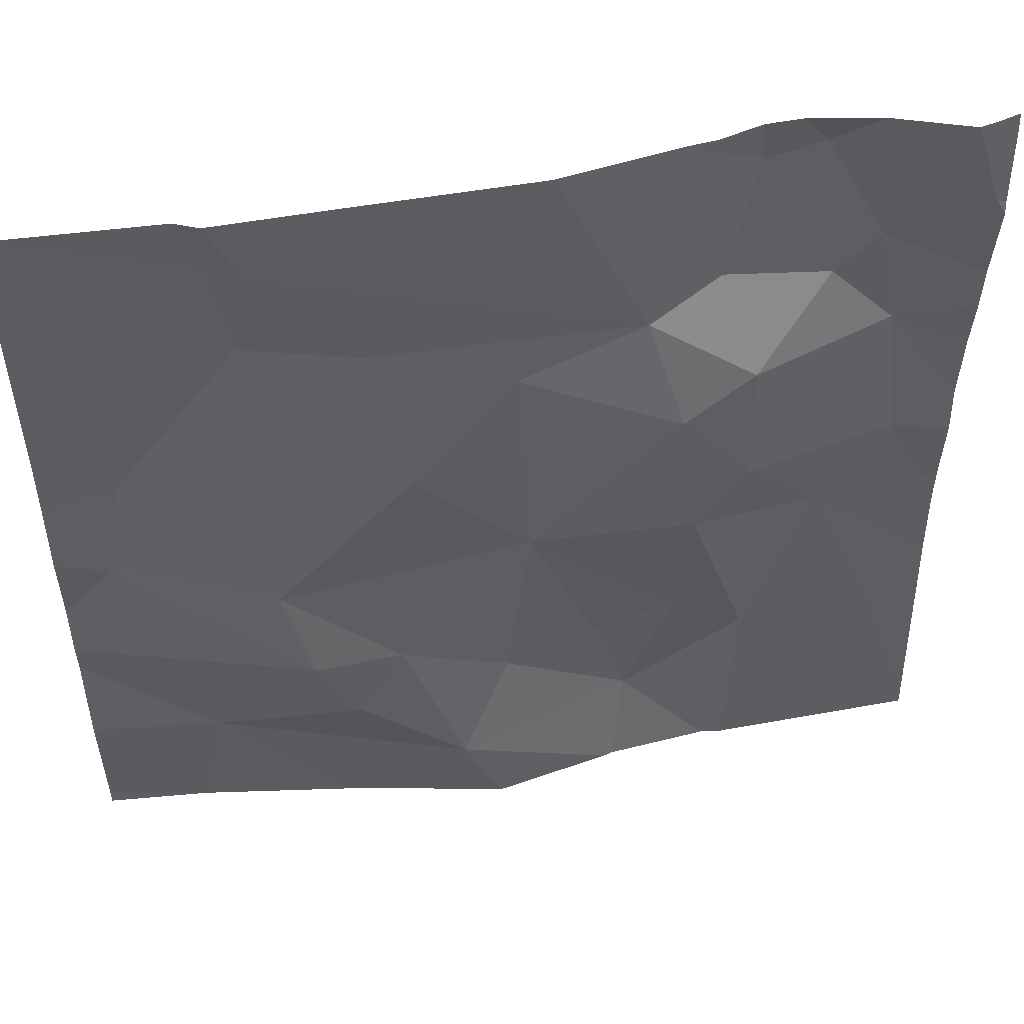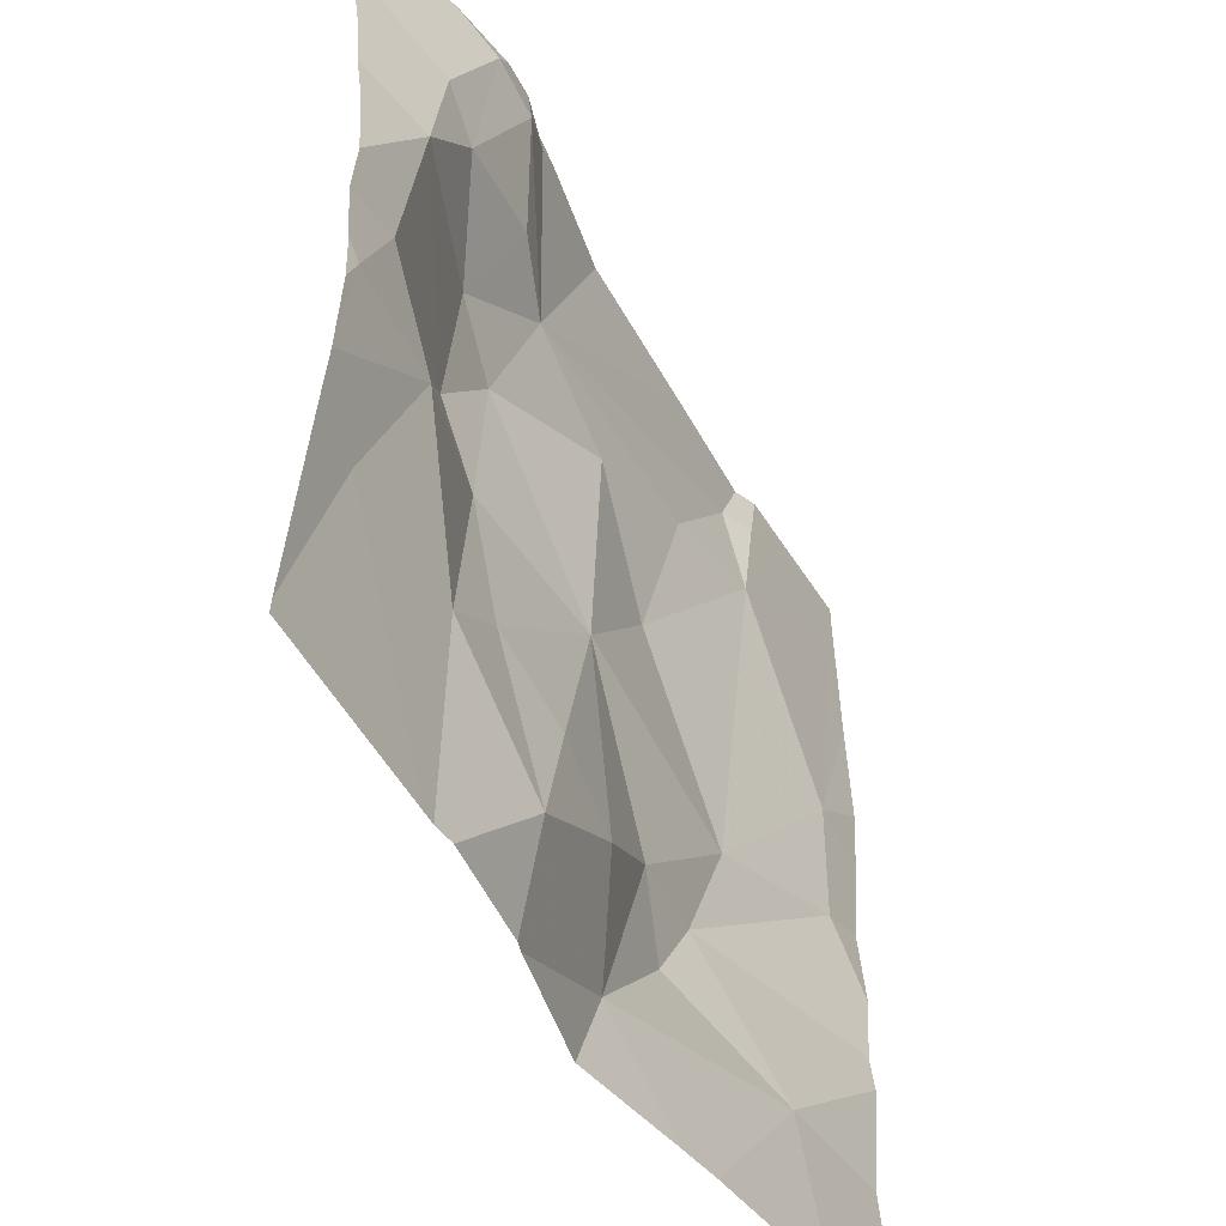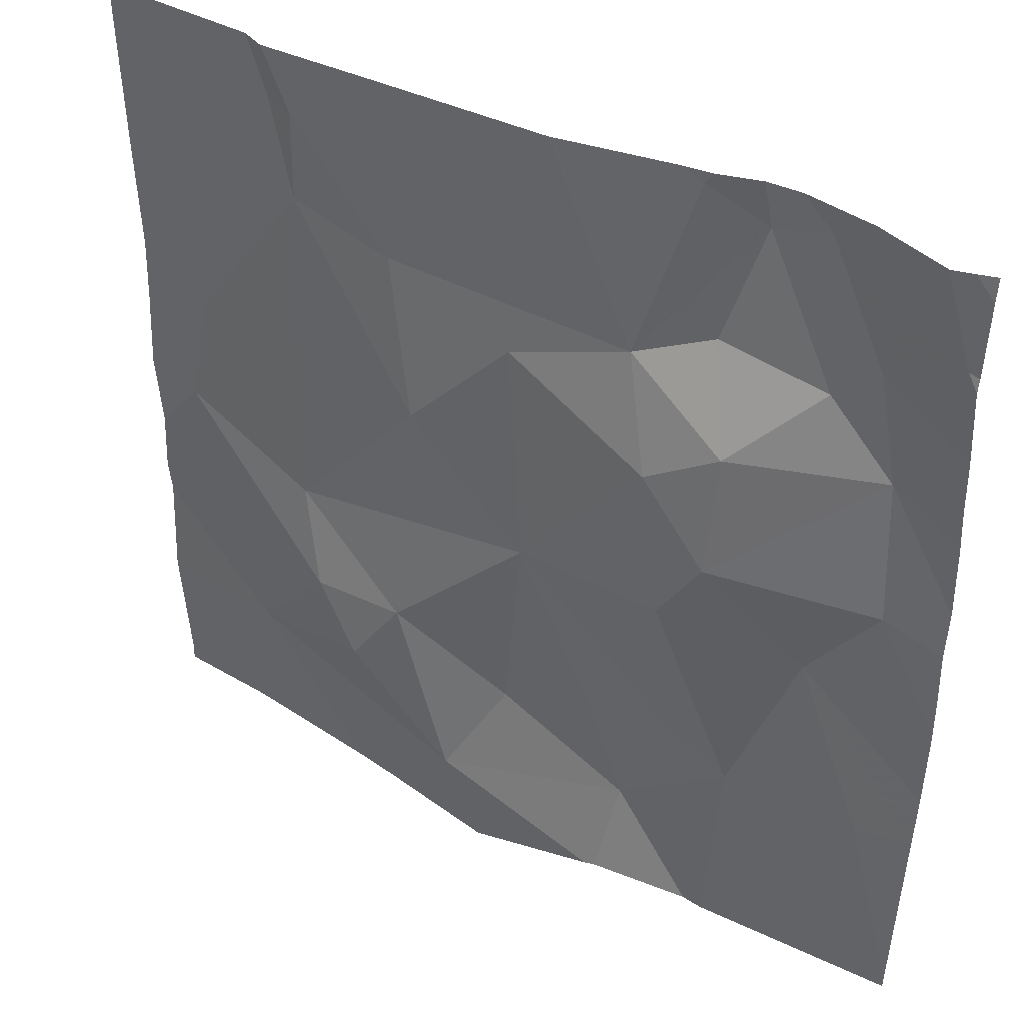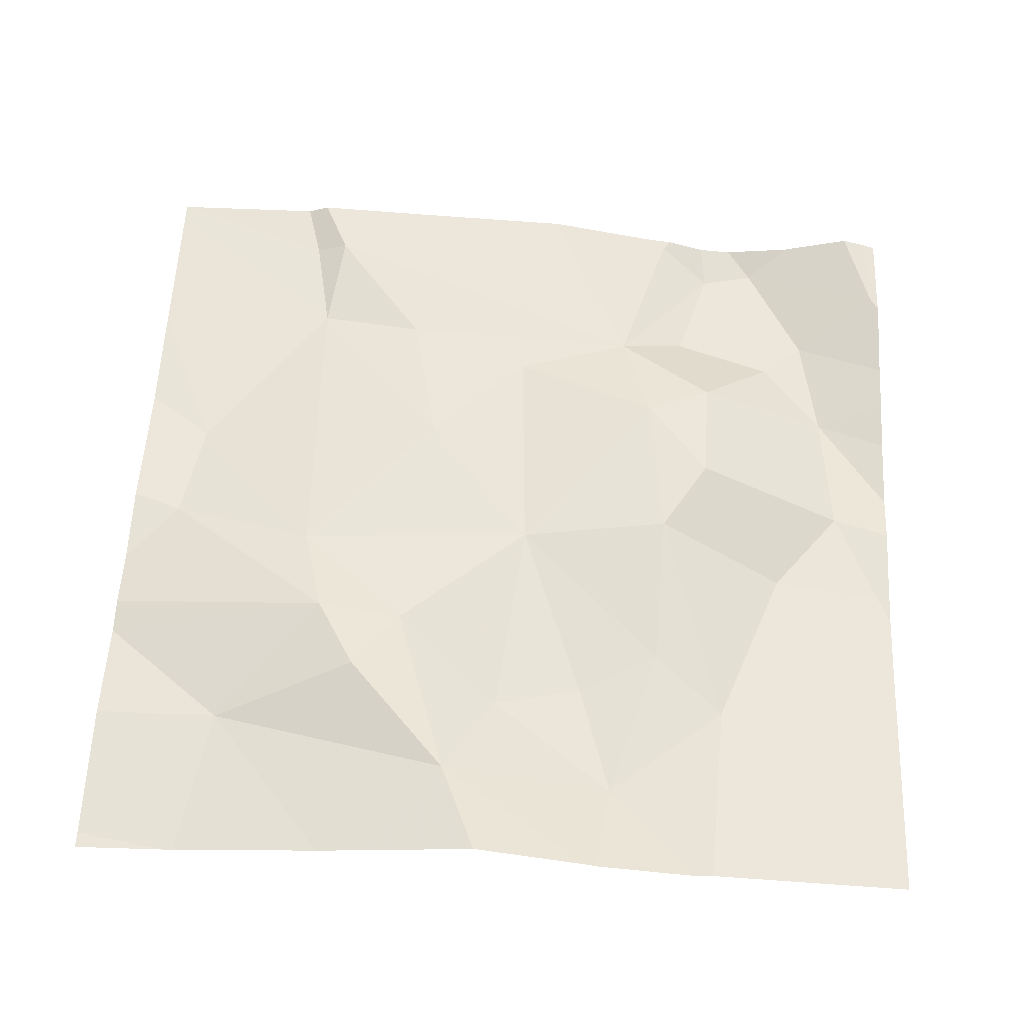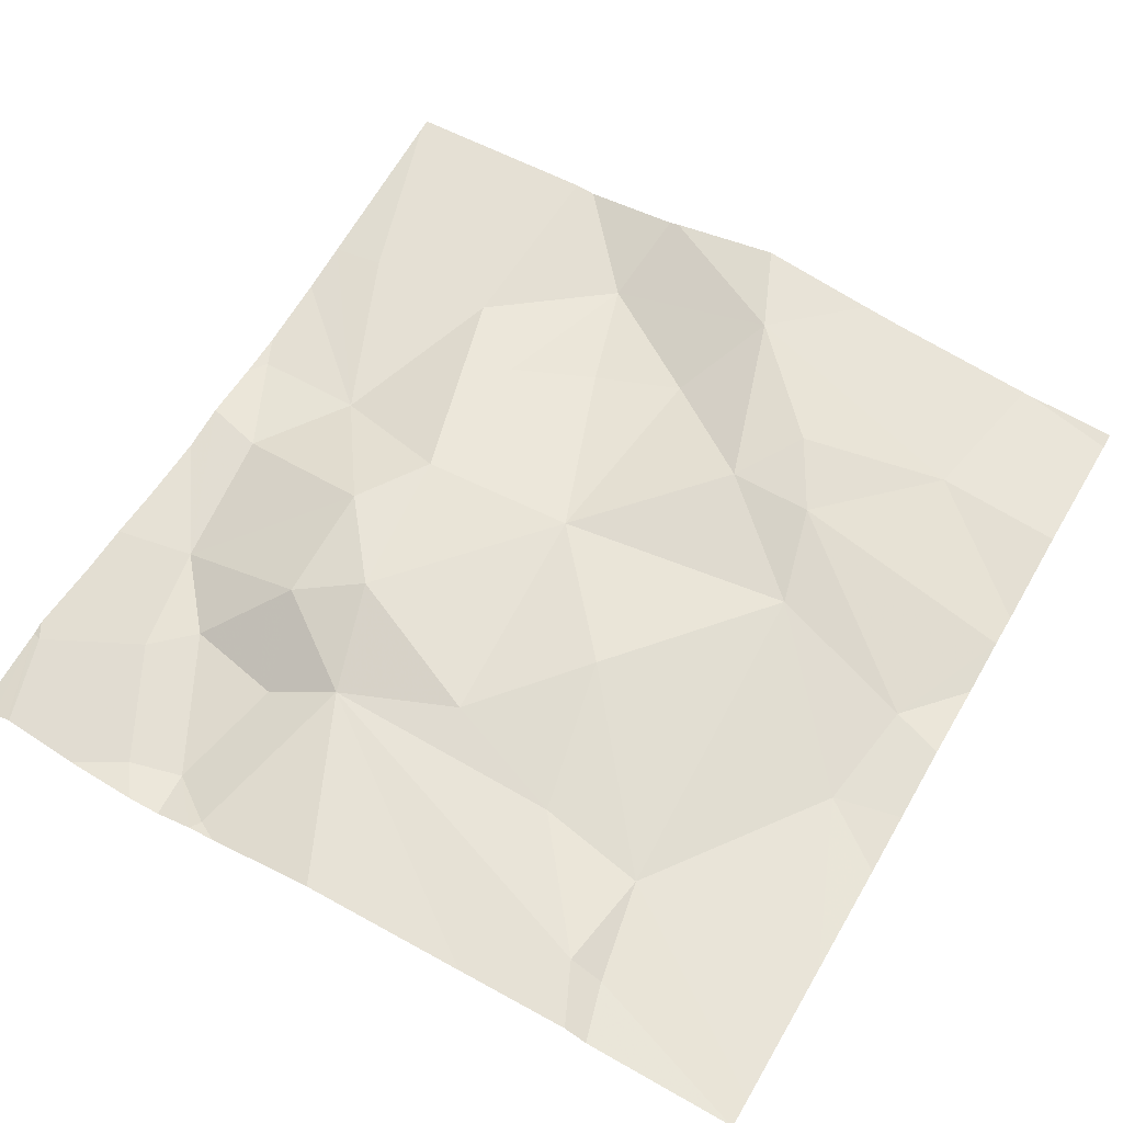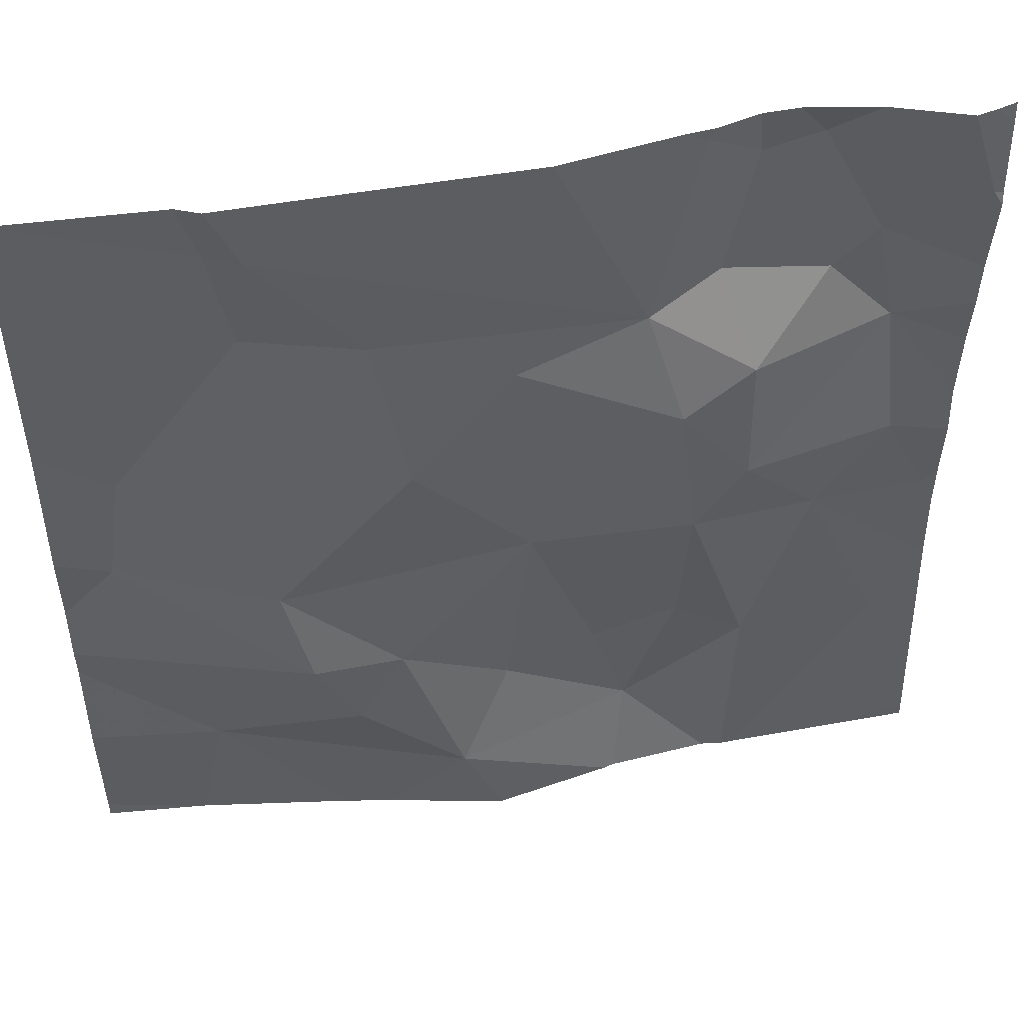
<metadata>
{"format":"obj","ext":"obj","renderer":"f3d","projection":"perspective","resolution":1024,"background":"white","views":[{"elev":52.2,"azim":-8.2,"up":"+Y"},{"elev":-48.7,"azim":119.9,"up":"+Y"},{"elev":41.7,"azim":32.8,"up":"+Y"},{"elev":57.5,"azim":3.0,"up":"+Z"},{"elev":61.6,"azim":-149.9,"up":"+Z"},{"elev":50.1,"azim":-8.4,"up":"+Y"}]}
</metadata>
<code>
v -138.4 204.4 483.3
v -138.1 205.3 483.2
v -138.6 204.5 483.3
v -138.1 205.3 483.2
v -138.3 205.3 483.2
v -138.2 204.4 483.2
v -138 205.3 483.2
v -138.3 204.3 483.3
v -138.6 205.3 483.3
v -137.9 205.3 483.2
v -137.8 204.8 483.2
v -137.8 204.4 483.2
v -138.5 204.3 483.3
v -137.8 205.2 483.2
v -138.2 204.3 483.3
v -138.2 204.6 483.2
v -138.3 204.8 483.3
v -138.1 204.6 483.2
v -137.8 205.2 483.2
v -138.2 204.3 483.3
v -138.1 204.3 483.2
v -138.6 205.2 483.2
v -138.6 205.1 483.2
v -137.8 205.2 483.2
v -138.5 204.3 483.3
v -137.9 204.6 483.2
v -137.8 204.7 483.2
v -137.9 204.8 483.2
v -138 205.3 483.2
v -138.3 204.5 483.2
v -138.4 204.6 483.3
v -138.5 204.6 483.3
v -138.5 204.6 483.3
v -138.3 205 483.2
v -138.1 205 483.3
v -138.1 204.9 483.3
v -138.1 204.8 483.3
v -138 204.7 483.2
v -138.2 205.1 483.2
v -138.4 204.9 483.3
v -138.6 204.8 483.3
v -138 204.6 483.2
v -137.8 204.8 483.2
v -138.7 204.9 483.2
v -137.8 204.6 483.2
v -138.4 205.1 483.2
v -138.1 205.3 483.2
v -137.9 205 483.2
v -138.1 205.2 483.2
v -138.1 205.1 483.2
v -138 205.1 483.2
v -138.6 205.2 483.3
v -138.1 205 483.3
v -138.7 204.8 483.2
v -137.9 205.1 483.2
v -138.8 204.4 483.2
v -137.8 205.3 483.2
v -138.8 204.4 483.2
v -138.8 205.3 483.2
v -138.8 204.9 483.2
v -138.8 205 483.2
v -138.8 205.1 483.2
v -138.8 204.8 483.2
v -138.8 204.5 483.2
v -138.8 204.6 483.2
v -138.8 204.7 483.2
v -138.8 204.7 483.2
v -137.8 205.3 483.2
v -137.8 204.6 483.2
v -137.8 205 483.2
v -137.8 205 483.2
v -138 205.3 483.2
v -137.8 204.9 483.2
v -137.8 204.7 483.2
v -137.8 205.1 483.2
v -138.7 204.3 483.2
v -138.1 204.3 483.2
v -138 204.3 483.2
v -138.7 204.3 483.2
v -138.8 204.3 483.2
v -138.8 204.3 483.2
v -137.9 204.3 483.2
v -137.8 204.3 483.2
v -138.6 205.3 483.2
v -138.1 205.3 483.2
v -138.5 205.3 483.2
v -137.8 205.3 483.2
v -138.8 205.3 483.2
v -138.8 205.3 483.2
v -137.9 205.3 483.2
v -137.8 205.3 483.2
f 1 3 13
f 85 49 72
f 6 1 20
f 84 22 9
f 9 52 39
f 56 3 58
f 17 16 18
f 59 22 88
f 78 26 77
f 43 27 11
f 10 24 90
f 6 16 30
f 32 31 33
f 35 34 17
f 37 36 35
f 38 26 45
f 39 34 35
f 41 40 23
f 32 33 3
f 26 38 42
f 32 3 1
f 17 34 40
f 30 16 17
f 34 39 46
f 5 39 4
f 42 18 6
f 39 47 4
f 49 47 39
f 40 46 23
f 35 17 37
f 42 6 21
f 40 41 17
f 49 50 51
f 39 50 49
f 52 22 23
f 22 52 9
f 51 50 53
f 18 16 6
f 41 33 31
f 40 34 46
f 44 23 59
f 70 48 71
f 54 44 60
f 33 41 54
f 77 42 21
f 46 39 52
f 23 46 52
f 66 54 67
f 54 41 44
f 65 33 66
f 44 41 23
f 69 38 45
f 7 14 10
f 55 14 29
f 49 29 72
f 35 53 39
f 1 6 30
f 36 38 28
f 53 50 39
f 18 37 17
f 37 18 42
f 36 28 48
f 76 3 56
f 4 47 2
f 19 55 75
f 29 49 51
f 48 28 43
f 26 42 77
f 36 48 53
f 48 51 53
f 9 39 86
f 55 51 48
f 15 6 20
f 36 53 35
f 41 31 17
f 55 48 70
f 38 27 28
f 1 31 32
f 30 17 31
f 37 38 36
f 1 30 31
f 2 49 85
f 55 29 51
f 38 37 42
f 27 38 69
f 24 68 57
f 76 56 79
f 2 47 49
f 11 27 74
f 58 3 64
f 59 23 22
f 60 44 61
f 43 28 27
f 21 6 15
f 61 44 62
f 62 44 59
f 45 26 12
f 63 54 60
f 12 26 78
f 64 3 65
f 8 1 25
f 19 14 55
f 65 3 33
f 66 33 54
f 10 14 24
f 57 68 87
f 67 54 63
f 24 14 19
f 20 1 8
f 71 48 73
f 25 1 13
f 73 48 43
f 13 3 76
f 74 27 69
f 7 29 14
f 75 55 70
f 79 56 80
f 80 56 81
f 72 29 7
f 82 12 78
f 83 12 82
f 86 39 5
f 87 68 91
f 88 22 84
f 89 59 88
f 90 24 57

</code>
